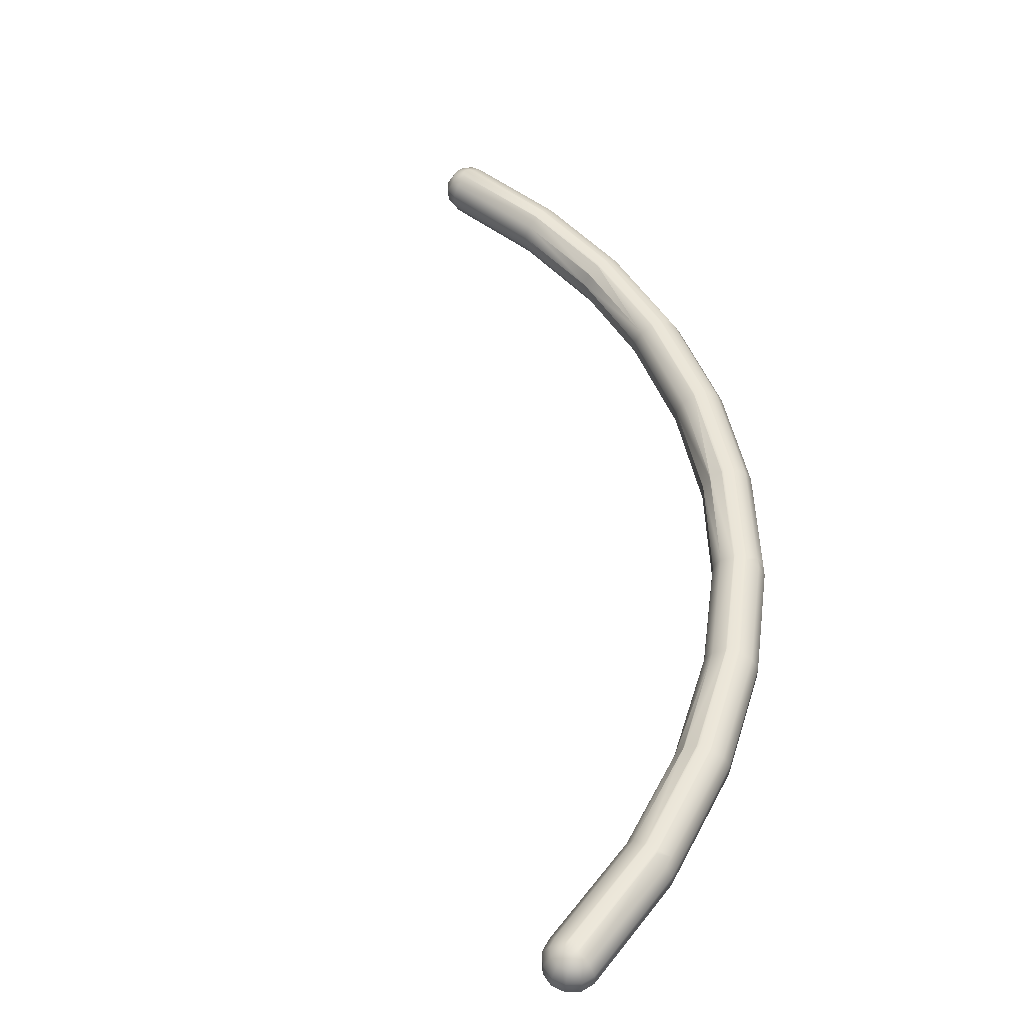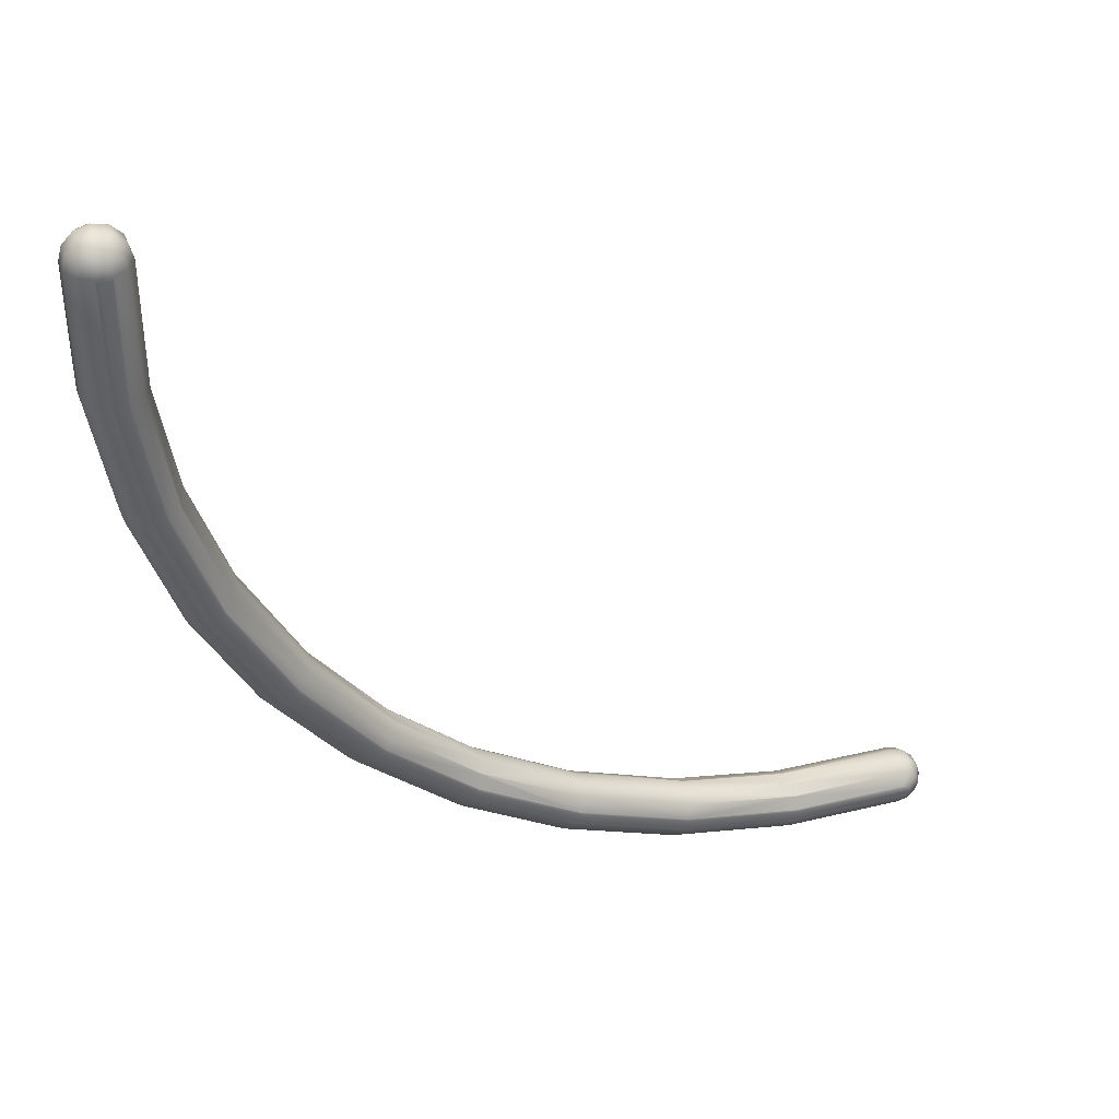
<metadata>
{"format":"obj","ext":"obj","renderer":"f3d","projection":"perspective","resolution":1024,"background":"white","views":[{"elev":50.1,"azim":132.0,"up":"+Y"},{"elev":38.6,"azim":-19.7,"up":"+Z"}]}
</metadata>
<code>
g curve_08_Mesh
v -8 -1.52 0.2121
v -8 -1.654 0.2898
v -7.855 -1.654 0.251
v -7.855 -1.81 0.251
v -8 -1.81 0.2898
v -7.788 -1.944 -1e-06
v -7.749 -1.81 0.1449
v -7.816 -1.944 0.1061
v -8.184 -1.944 0.1061
v -8.145 -1.81 0.251
v -8.251 -1.81 0.1449
v -8.106 -1.944 0.1837
v -7.7 -1.755 -1.265
v -7.71 -1.81 -1e-06
v -7.816 -1.52 0.1061
v -7.894 -1.52 0.1837
v -7.749 -1.654 0.1449
v -8 -1.944 0.2121
v -7.99 -1.388 -1.188
v -7.961 -1.442 0.06724
v -7.951 -1.388 -1.198
v -8 -1.442 0.07765
v -7.922 -1.442 -1e-06
v -7.788 -1.52 -1e-06
v -7.778 -1.465 -1.265
v -7.7 -1.6 -1.265
v -7.71 -1.654 -1e-06
v -7.922 -2.022 -1e-06
v -7.933 -2.022 0.03882
v -8.202 -1.889 -1.265
v -8.29 -1.81 -1e-06
v -8.279 -1.755 -1.265
v -8.212 -1.944 -1e-06
v -8 -2.022 0.07765
v -7.922 -1.388 -1.227
v -7.912 -1.388 -1.265
v -7.933 -1.442 0.03882
v -7.778 -1.889 -1.265
v -8.251 -1.654 0.1449
v -8.145 -1.654 0.251
v -7.951 -1.967 -1.333
v -8 -2.022 -0.07765
v -7.99 -1.967 -1.343
v -7.961 -2.022 -0.06724
v -8.067 -2.022 -0.03882
v -8.078 -2.022 -1e-06
v -8.057 -1.967 -1.304
v -8.106 -1.52 0.1837
v -8.184 -1.52 0.1061
v -8.29 -1.654 -1e-06
v -7.961 -2.022 0.06724
v -7.894 -1.944 0.1837
v -7.922 -1.967 -1.304
v -7.933 -2.022 -0.03882
v -8.067 -1.967 -1.265
v -8.279 -1.6 -1.265
v -8.212 -1.52 -1e-06
v -7.912 -1.967 -1.265
v -8.039 -2.022 0.06724
v -8.029 -1.388 -1.198
v -8.078 -1.442 -1e-06
v -8.202 -1.465 -1.265
v -8.067 -1.442 0.03882
v -8.039 -2.022 -0.06724
v -8.029 -1.967 -1.333
v -8.067 -2.022 0.03882
v -8.057 -1.388 -1.227
v -8.039 -1.442 0.06724
v -8.067 -1.388 -1.265
v -7.708 -1.328 -2.488
v -7.775 -1.328 -2.449
v -7.737 -1.328 -2.459
v -7.843 -1.908 -2.565
v -7.814 -1.908 -2.594
v -8.026 -1.696 -2.671
v -8.065 -1.54 -2.526
v -8.026 -1.54 -2.671
v -8.065 -1.696 -2.526
v -7.704 -1.33 -2.49
v -7.588 -1.405 -2.43
v -7.574 -1.409 -2.463
v -7.988 -1.406 -2.526
v -7.853 -1.328 -2.526
v -7.843 -1.328 -2.488
v -7.737 -1.908 -2.594
v -7.775 -1.908 -2.604
v -7.508 -1.531 -2.442
v -7.504 -1.537 -2.441
v -7.496 -1.543 -2.465
v -7.959 -1.83 -2.632
v -7.853 -1.908 -2.526
v -7.988 -1.83 -2.526
v -7.494 -1.702 -2.49
v -7.492 -1.697 -2.49
v -7.565 -1.826 -2.499
v -7.565 -1.826 -2.501
v -7.563 -1.83 -2.526
v -7.698 -1.908 -2.526
v -7.814 -1.328 -2.459
v -7.959 -1.406 -2.632
v -7.496 -1.691 -2.465
v -7.708 -1.908 -2.565
v -7.359 -1.265 -3.672
v -7.32 -1.265 -3.682
v -7.291 -1.844 -3.788
v -7.291 -1.265 -3.711
v -7.175 -1.342 -3.643
v -7.542 -1.342 -3.855
v -7.571 -1.342 -3.749
v -7.426 -1.265 -3.788
v -7.609 -1.477 -3.894
v -7.542 -1.766 -3.855
v -7.108 -1.477 -3.604
v -7.609 -1.632 -3.894
v -7.175 -1.766 -3.643
v -7.177 -1.771 -3.657
v -7.397 -1.844 -3.817
v -7.359 -1.844 -3.827
v -7.108 -1.632 -3.604
v -7.32 -1.844 -3.817
v -7.289 -1.844 -3.714
v -7.178 -1.771 -3.658
v -7.289 -1.844 -3.714
v -7.436 -1.265 -3.749
v -7.426 -1.844 -3.788
v -7.397 -1.265 -3.682
v -7.426 -1.265 -3.711
v -7.281 -1.844 -3.749
v -7.289 -1.844 -3.714
v -7.289 -1.844 -3.714
v -6.813 -1.197 -4.94
v -6.823 -1.197 -4.901
v -6.997 -1.564 -5.046
v -6.997 -1.409 -5.046
v -6.679 -1.776 -4.862
v -6.562 -1.698 -4.795
v -6.495 -1.564 -4.756
v -6.813 -1.776 -4.94
v -6.785 -1.776 -4.968
v -6.93 -1.698 -5.007
v -6.679 -1.776 -4.94
v -6.707 -1.776 -4.968
v -6.668 -1.776 -4.901
v -6.679 -1.197 -4.862
v -6.813 -1.197 -4.862
v -6.785 -1.197 -4.834
v -6.746 -1.197 -4.823
v -6.707 -1.197 -4.834
v -6.562 -1.274 -4.795
v -6.495 -1.409 -4.756
v -6.746 -1.776 -4.979
v -6.93 -1.274 -5.007
v -5.883 -1.704 -5.911
v -5.872 -1.704 -5.95
v -5.824 -1.199 -5.788
v -5.823 -1.2 -5.786
v -5.901 -1.126 -5.887
v -5.811 -1.202 -5.796
v -6.201 -1.337 -6.095
v -6.133 -1.202 -6.056
v -6.133 -1.626 -6.056
v -6.201 -1.492 -6.095
v -5.766 -1.626 -5.844
v -6.017 -1.704 -5.989
v -5.883 -1.704 -5.989
v -5.699 -1.492 -5.805
v -5.734 -1.331 -5.766
v -5.713 -1.338 -5.787
v -5.788 -1.208 -5.811
v -5.789 -1.204 -5.813
v -6.017 -1.124 -5.911
v -5.989 -1.124 -5.883
v -6.017 -1.124 -5.989
v -5.911 -1.704 -6.017
v -5.989 -1.704 -6.017
v -5.95 -1.704 -6.027
v -6.056 -1.626 -6.133
v -5.911 -1.124 -5.883
v -5.95 -1.124 -5.872
v -6.095 -1.492 -6.201
v -5.713 -1.485 -5.787
v -6.027 -1.124 -5.95
v -6.095 -1.337 -6.201
v -4.882 -1.126 -6.682
v -4.843 -1.261 -6.615
v -5.172 -1.126 -6.972
v -5.239 -1.261 -7.01
v -5.055 -1.048 -6.904
v -5.133 -1.416 -7.117
v -5.133 -1.261 -7.117
v -4.949 -1.048 -6.798
v -5.094 -1.55 -7.049
v -5.055 -1.048 -6.827
v -4.934 -1.627 -6.809
v -4.921 -1.628 -6.827
v -4.851 -1.557 -6.723
v -4.847 -1.554 -6.719
v -5.094 -1.126 -7.049
v -4.921 -1.628 -6.904
v -4.949 -1.628 -6.933
v -4.843 -1.416 -6.615
v -5.027 -1.048 -6.798
v -4.84 -1.424 -6.623
v -4.878 -1.55 -6.685
v -4.878 -1.55 -6.685
v -4.875 -1.55 -6.688
v -4.91 -1.628 -6.866
v -5.027 -1.628 -6.933
v -5.066 -1.048 -6.866
v -4.988 -1.048 -6.788
v -4.988 -1.628 -6.943
v -5.027 -1.048 -6.933
v -3.99 -1.471 -7.806
v -4.028 -1.336 -7.873
v -4.028 -1.181 -7.873
v -3.961 -0.9689 -7.622
v -3.739 -1.181 -7.371
v -3.922 -1.548 -7.689
v -3.739 -1.336 -7.371
v -3.845 -0.9689 -7.555
v -3.777 -1.047 -7.438
v -3.951 -0.9689 -7.583
v -3.777 -1.471 -7.438
v -3.99 -1.047 -7.806
v -3.845 -1.548 -7.555
v -3.816 -1.548 -7.583
v -3.922 -0.9689 -7.689
v -3.922 -0.9689 -7.555
v -3.951 -0.9689 -7.661
v -3.816 -1.548 -7.661
v -3.884 -1.548 -7.7
v -3.845 -1.548 -7.689
v -3.884 -0.9689 -7.544
v -3.806 -1.548 -7.622
v -2.557 -1.388 -8.013
v -2.624 -1.465 -8.129
v -2.663 -1.253 -8.486
v -2.663 -1.388 -8.408
v -2.808 -1.253 -8.447
v -2.518 -1.253 -7.945
v -2.702 -1.465 -8.263
v -2.769 -1.388 -8.38
v -2.769 -0.9634 -8.38
v -2.702 -0.8858 -8.263
v -2.536 -1.09 -7.943
v -2.568 -0.9642 -8.007
v -2.518 -1.098 -7.945
v -2.808 -1.098 -8.447
v -2.663 -0.8858 -8.119
v -2.645 -0.8872 -8.119
v -2.617 -0.9577 -8.002
v -2.616 -0.9603 -7.998
v -2.663 -1.465 -8.274
v -2.73 -0.8858 -8.157
v -2.73 -0.8858 -8.235
v -2.702 -0.8858 -8.129
v -2.741 -0.8858 -8.196
v -2.624 -1.465 -8.263
v -2.596 -1.465 -8.235
v -2.585 -1.465 -8.196
v -2.596 -1.465 -8.157
v -1.396 -0.7995 -8.638
v -1.308 -1.173 -8.292
v -1.321 -1.299 -8.363
v -1.463 -0.8771 -8.754
v -1.357 -0.7995 -8.648
v -1.357 -0.8771 -8.783
v -1.274 -1.304 -8.382
v -1.273 -1.303 -8.38
v -1.29 -1.379 -8.532
v -1.28 -1.379 -8.571
v -1.357 -0.7995 -8.493
v -1.396 -0.7995 -8.503
v -1.341 -1.166 -8.283
v -1.341 -1.02 -8.283
v -1.357 -0.8771 -8.358
v -1.357 -1.012 -8.281
v -1.357 -1.301 -8.783
v -1.357 -1.167 -8.86
v -1.357 -1.379 -8.648
v -1.321 -1.299 -8.363
v -1.29 -1.379 -8.609
v -1.319 -1.379 -8.638
v -1.425 -0.7995 -8.532
v -1.435 -0.7995 -8.571
v -1.502 -1.012 -8.821
v -1.325 -1.377 -8.497
v -1.319 -1.379 -8.503
v -1.357 -1.012 -8.86
v -1.502 -1.167 -8.821
v -1.425 -0.7995 -8.609
v -0.03882 -0.7102 -8.665
v 1e-06 -1.29 -8.81
v 1e-06 -1.212 -8.944
v 1e-06 -0.7102 -8.654
v 1e-06 -0.7879 -8.52
v 0.1061 -0.7879 -8.548
v 0.1061 -1.212 -8.916
v 0.07765 -1.29 -8.732
v 0.1837 -1.212 -8.626
v 0.06724 -1.29 -8.693
v 1e-06 -0.9224 -8.442
v 0.1449 -0.9224 -8.481
v 0.06724 -0.7102 -8.771
v 0.07765 -0.7102 -8.732
v 0.1837 -0.7879 -8.838
v -0.06724 -0.7102 -8.693
v 1e-06 -0.7879 -8.944
v 1e-06 -0.7102 -8.81
v 0.1061 -0.7879 -8.916
v 0.03882 -1.29 -8.799
v 0.03882 -1.29 -8.665
v 1e-06 -1.212 -8.52
v 1e-06 -1.078 -8.442
v -0.06724 -0.7102 -8.771
v -0.03882 -0.7102 -8.799
v -0.07765 -0.7102 -8.732
v 0.2121 -0.7879 -8.732
v 0.251 -0.9224 -8.587
v 0.2898 -0.9224 -8.732
v 0.1061 -1.212 -8.548
v 1e-06 -1.29 -8.654
v 0.1837 -1.212 -8.838
v 0.06724 -1.29 -8.771
v 1e-06 -0.9224 -9.022
v 1e-06 -1.078 -9.022
v 0.2898 -1.078 -8.732
v 0.251 -0.9224 -8.877
v 0.251 -1.078 -8.877
v 0.251 -1.078 -8.587
v 0.1449 -1.078 -8.481
v 0.1837 -0.7879 -8.626
v 0.2121 -1.212 -8.732
v 0.1449 -1.078 -8.983
v 0.03882 -0.7102 -8.665
v 0.06724 -0.7102 -8.693
v 0.1449 -0.9224 -8.983
v 0.03882 -0.7102 -8.799
f 1 2 3
f 4 2 5
f 2 4 3
f 6 7 8
f 9 10 11
f 10 9 12
f 13 14 6
f 3 15 16
f 15 3 17
f 18 10 12
f 4 5 18
f 19 20 21
f 20 19 22
f 23 15 24
f 25 24 26
f 24 27 26
f 28 8 29
f 30 31 32
f 31 30 33
f 7 3 4
f 3 7 17
f 34 18 12
f 35 23 36
f 23 35 37
f 13 6 38
f 22 1 16
f 1 3 16
f 37 15 23
f 15 17 24
f 18 5 10
f 10 39 11
f 39 10 40
f 14 7 6
f 41 42 43
f 42 41 44
f 45 46 47
f 24 17 27
f 27 13 26
f 13 27 14
f 48 1 22
f 40 49 39
f 49 40 48
f 5 40 10
f 40 5 2
f 40 2 1
f 31 39 50
f 39 31 11
f 51 52 34
f 46 9 33
f 8 4 52
f 4 8 7
f 52 4 18
f 7 27 17
f 27 7 14
f 9 11 33
f 33 11 31
f 53 54 41
f 47 46 55
f 22 16 20
f 20 15 37
f 15 20 16
f 48 40 1
f 6 8 28
f 52 18 34
f 32 50 56
f 50 32 31
f 50 39 57
f 6 58 38
f 58 6 28
f 8 51 29
f 51 8 52
f 34 12 59
f 24 36 23
f 36 24 25
f 60 22 19
f 57 49 61
f 57 39 49
f 56 57 62
f 57 56 50
f 61 49 63
f 42 64 65
f 41 54 44
f 66 9 46
f 63 60 67
f 60 63 68
f 58 28 53
f 44 64 42
f 54 64 44
f 54 45 64
f 28 45 54
f 28 46 45
f 29 46 28
f 29 66 46
f 51 66 29
f 51 59 66
f 59 51 34
f 53 28 54
f 59 9 66
f 9 59 12
f 61 67 69
f 67 61 63
f 61 62 57
f 62 61 69
f 21 20 37
f 68 22 60
f 43 42 65
f 21 37 35
f 49 68 63
f 68 49 48
f 68 48 22
f 46 30 55
f 30 46 33
f 64 47 65
f 47 64 45
f 70 35 36
f 71 21 72
f 65 73 74
f 73 65 47
f 72 21 70
f 75 76 77
f 76 75 78
f 79 36 80
f 25 80 36
f 80 25 81
f 76 62 82
f 62 76 56
f 83 69 84
f 69 82 62
f 82 69 83
f 85 41 86
f 25 87 81
f 25 88 87
f 26 88 25
f 88 26 89
f 90 91 92
f 90 92 75
f 92 32 78
f 32 92 30
f 75 92 78
f 69 67 84
f 47 55 91
f 13 93 94
f 13 95 93
f 38 95 13
f 95 38 96
f 96 38 97
f 76 82 77
f 78 56 76
f 56 78 32
f 38 98 97
f 98 38 58
f 60 71 99
f 71 60 19
f 73 91 90
f 73 47 91
f 77 82 100
f 71 19 21
f 26 101 89
f 13 101 26
f 101 13 94
f 70 36 79
f 86 41 43
f 70 21 35
f 98 58 53
f 102 41 85
f 67 99 84
f 99 67 60
f 102 53 41
f 98 53 102
f 43 74 86
f 74 43 65
f 55 92 91
f 92 55 30
f 103 71 104
f 105 98 102
f 106 70 107
f 108 109 110
f 111 77 108
f 107 70 79
f 107 79 80
f 112 90 75
f 87 113 107
f 113 87 88
f 81 107 80
f 107 81 87
f 106 72 70
f 112 75 114
f 115 96 116
f 96 115 95
f 86 117 118
f 117 86 74
f 114 77 111
f 77 114 75
f 89 113 88
f 89 119 113
f 119 89 101
f 104 72 106
f 104 71 72
f 105 85 120
f 85 105 102
f 97 121 122
f 121 97 123
f 116 97 122
f 97 116 96
f 109 83 124
f 82 83 109
f 109 124 110
f 77 100 108
f 125 73 90
f 125 90 112
f 71 126 99
f 126 71 103
f 115 93 95
f 94 119 101
f 93 119 94
f 119 93 115
f 124 83 127
f 100 109 108
f 109 100 82
f 127 99 126
f 74 125 117
f 125 74 73
f 128 98 105
f 84 99 127
f 83 84 127
f 97 129 123
f 130 98 128
f 129 98 130
f 98 129 97
f 120 86 118
f 120 85 86
f 108 110 131
f 131 110 132
f 133 112 114
f 111 108 134
f 121 135 136
f 135 123 129
f 135 121 123
f 137 119 115
f 117 138 139
f 138 117 125
f 140 125 112
f 140 112 133
f 141 120 142
f 120 141 105
f 135 130 143
f 130 135 129
f 133 111 134
f 111 133 114
f 106 107 144
f 145 127 146
f 138 125 140
f 147 104 148
f 148 104 106
f 127 126 146
f 149 107 150
f 107 113 150
f 118 139 151
f 139 118 117
f 143 105 141
f 137 115 136
f 136 122 121
f 136 116 122
f 116 136 115
f 113 137 150
f 137 113 119
f 151 120 118
f 134 108 152
f 152 108 131
f 103 146 126
f 146 103 147
f 144 107 149
f 143 128 105
f 143 130 128
f 142 120 151
f 124 127 132
f 110 124 132
f 148 106 144
f 132 127 145
f 147 103 104
f 153 143 154
f 143 153 135
f 155 144 156
f 144 155 157
f 158 156 144
f 159 134 160
f 161 133 162
f 163 137 136
f 164 140 161
f 162 134 159
f 134 162 133
f 154 143 165
f 166 137 163
f 167 150 168
f 150 167 169
f 163 136 153
f 152 131 160
f 149 169 170
f 169 149 150
f 153 136 135
f 171 145 172
f 161 140 133
f 160 131 173
f 174 142 151
f 164 138 140
f 151 175 176
f 175 151 139
f 165 142 174
f 175 161 177
f 161 175 164
f 149 158 144
f 158 149 170
f 178 147 148
f 134 152 160
f 139 164 175
f 164 139 138
f 165 143 141
f 178 144 157
f 144 178 148
f 145 146 172
f 147 172 146
f 172 147 179
f 165 141 142
f 180 161 162
f 161 180 177
f 150 181 168
f 137 181 150
f 181 137 166
f 173 132 182
f 131 132 173
f 174 151 176
f 179 147 178
f 183 162 159
f 162 183 180
f 132 171 182
f 171 132 145
f 184 169 167
f 158 184 156
f 170 184 158
f 169 184 170
f 184 167 185
f 159 186 187
f 186 159 160
f 160 173 188
f 189 183 190
f 183 189 180
f 191 178 157
f 191 157 155
f 155 184 191
f 184 155 156
f 189 177 180
f 177 189 192
f 171 172 193
f 194 153 195
f 153 194 196
f 163 196 197
f 196 163 153
f 186 160 188
f 186 190 187
f 190 186 198
f 199 165 200
f 192 175 177
f 181 201 168
f 185 168 201
f 168 185 167
f 187 183 159
f 183 187 190
f 193 172 202
f 166 201 181
f 201 166 203
f 163 203 166
f 203 163 204
f 204 163 205
f 205 163 206
f 206 163 197
f 200 165 174
f 207 165 199
f 165 207 154
f 195 154 207
f 154 195 153
f 208 175 192
f 182 193 209
f 193 182 171
f 210 178 191
f 178 210 179
f 173 209 188
f 209 173 182
f 174 211 200
f 211 174 176
f 186 212 198
f 212 186 188
f 179 202 172
f 202 179 210
f 176 208 211
f 208 176 175
f 213 192 214
f 190 198 215
f 214 192 189
f 209 193 216
f 184 185 217
f 218 192 213
f 192 218 208
f 214 190 215
f 190 214 189
f 204 219 203
f 201 203 219
f 220 191 221
f 191 184 221
f 216 193 222
f 219 185 201
f 185 219 217
f 223 204 205
f 204 223 219
f 215 198 224
f 198 212 224
f 225 195 226
f 195 225 194
f 221 184 217
f 224 212 227
f 193 202 228
f 212 188 227
f 223 206 225
f 206 223 205
f 227 188 229
f 188 216 229
f 216 188 209
f 230 199 200
f 200 231 232
f 231 200 211
f 210 228 202
f 228 210 233
f 226 195 234
f 222 193 228
f 233 191 220
f 191 233 210
f 230 200 232
f 211 218 231
f 218 211 208
f 234 195 207
f 234 199 230
f 199 234 207
f 225 196 194
f 225 197 196
f 197 225 206
f 235 223 236
f 237 238 239
f 240 223 235
f 240 219 223
f 241 213 242
f 227 243 224
f 243 227 244
f 221 245 246
f 245 221 247
f 248 224 243
f 239 213 214
f 238 241 242
f 241 218 213
f 239 215 248
f 215 239 214
f 249 220 250
f 220 249 233
f 251 220 252
f 220 251 250
f 221 252 220
f 252 221 246
f 240 217 219
f 217 240 247
f 253 241 238
f 221 217 247
f 236 223 225
f 222 228 254
f 244 227 255
f 242 213 239
f 238 242 239
f 215 224 248
f 254 228 256
f 216 254 257
f 254 216 222
f 233 256 228
f 256 233 249
f 229 257 255
f 257 229 216
f 236 225 226
f 258 230 232
f 259 230 258
f 231 241 253
f 241 231 218
f 232 253 258
f 253 232 231
f 260 230 259
f 230 260 234
f 236 226 261
f 261 234 260
f 234 261 226
f 227 229 255
f 243 244 262
f 263 240 264
f 265 266 267
f 235 268 269
f 268 235 236
f 270 260 271
f 270 236 261
f 272 249 250
f 272 250 251
f 249 273 256
f 273 249 272
f 240 274 247
f 274 240 263
f 247 274 275
f 276 245 277
f 245 276 246
f 246 276 252
f 278 237 279
f 237 278 238
f 280 258 253
f 251 276 272
f 276 251 252
f 235 281 240
f 281 235 269
f 240 281 264
f 248 243 265
f 247 277 245
f 277 247 275
f 278 253 238
f 280 253 278
f 282 258 283
f 282 259 258
f 284 256 273
f 285 257 284
f 286 248 265
f 287 236 288
f 236 287 268
f 270 261 260
f 286 265 289
f 271 259 282
f 259 271 260
f 288 236 270
f 254 256 284
f 257 254 284
f 283 258 280
f 290 248 286
f 248 290 239
f 279 239 290
f 237 239 279
f 289 290 286
f 290 289 279
f 265 243 262
f 265 262 266
f 289 265 267
f 244 291 262
f 291 244 255
f 255 285 291
f 285 255 257
f 284 273 292
f 293 278 294
f 278 293 280
f 295 296 297
f 298 293 294
f 299 300 301
f 297 302 303
f 304 305 306
f 307 284 292
f 295 272 296
f 272 276 296
f 308 309 310
f 283 293 311
f 293 283 280
f 312 288 270
f 264 313 263
f 313 264 281
f 314 263 313
f 263 314 274
f 262 315 316
f 315 262 291
f 291 317 315
f 317 291 285
f 318 319 320
f 292 273 295
f 312 321 322
f 301 270 299
f 323 299 324
f 312 270 301
f 325 267 308
f 267 325 289
f 326 289 325
f 289 326 279
f 327 328 320
f 328 327 329
f 330 303 331
f 303 330 319
f 285 284 317
f 273 272 295
f 332 319 318
f 323 333 299
f 294 279 326
f 279 294 278
f 330 331 321
f 321 314 313
f 334 298 294
f 334 294 326
f 327 330 333
f 300 312 301
f 312 300 321
f 267 266 308
f 318 320 328
f 332 297 319
f 309 262 316
f 335 332 336
f 332 335 297
f 274 314 275
f 302 275 314
f 275 302 277
f 269 322 313
f 322 268 287
f 322 269 268
f 269 313 281
f 322 288 312
f 288 322 287
f 298 311 293
f 296 302 297
f 302 276 277
f 276 302 296
f 306 337 310
f 337 306 328
f 334 323 298
f 323 334 329
f 329 333 323
f 317 284 307
f 306 318 328
f 325 308 337
f 328 334 337
f 334 328 329
f 337 326 325
f 326 337 334
f 316 338 309
f 315 338 316
f 315 304 338
f 317 304 315
f 317 305 304
f 307 305 317
f 307 336 305
f 292 336 307
f 292 335 336
f 335 292 295
f 297 303 319
f 330 320 319
f 320 330 327
f 336 332 305
f 295 297 335
f 321 313 322
f 333 300 299
f 282 311 324
f 311 282 283
f 329 327 333
f 333 330 300
f 330 321 300
f 305 318 306
f 305 332 318
f 308 310 337
f 266 262 309
f 308 266 309
f 331 302 314
f 302 331 303
f 331 314 321
f 299 270 271
f 271 324 299
f 324 271 282
f 323 311 298
f 311 323 324
f 338 306 310
f 306 338 304
f 309 338 310

</code>
